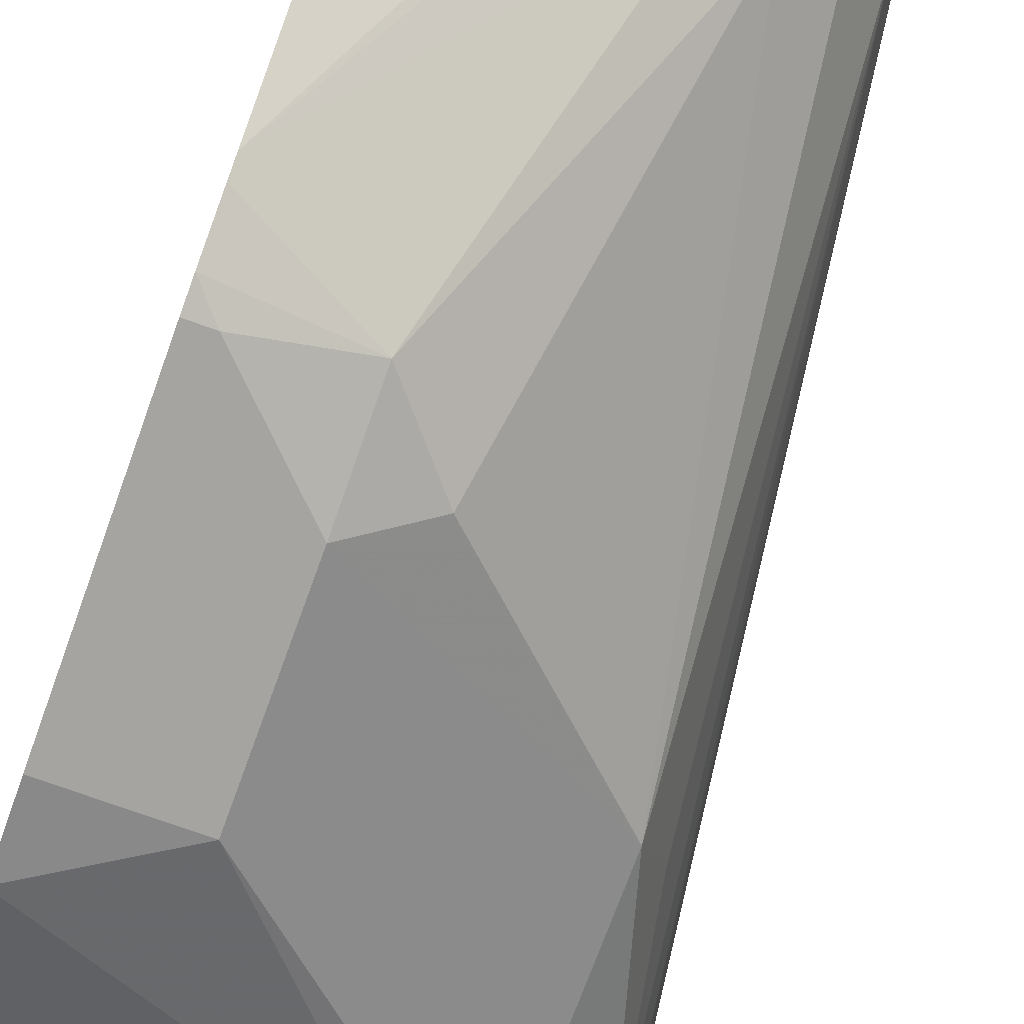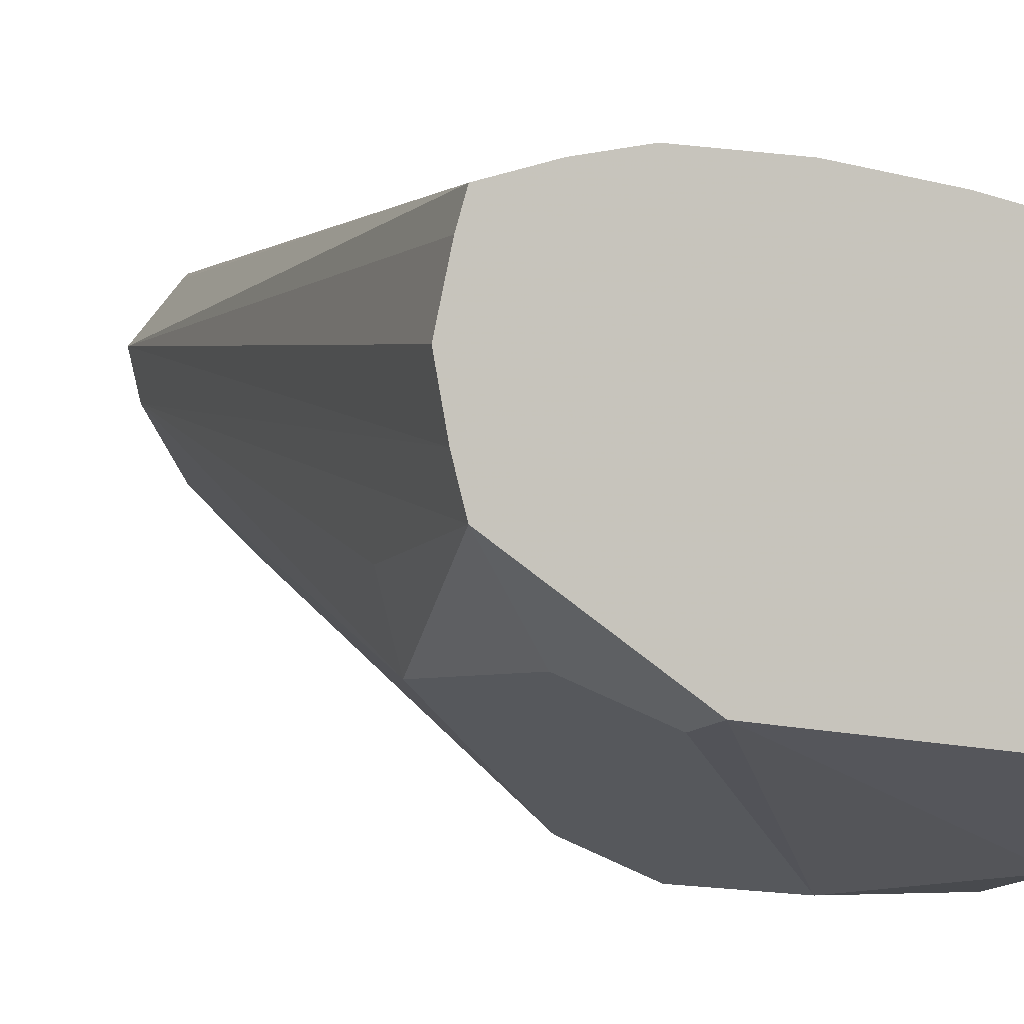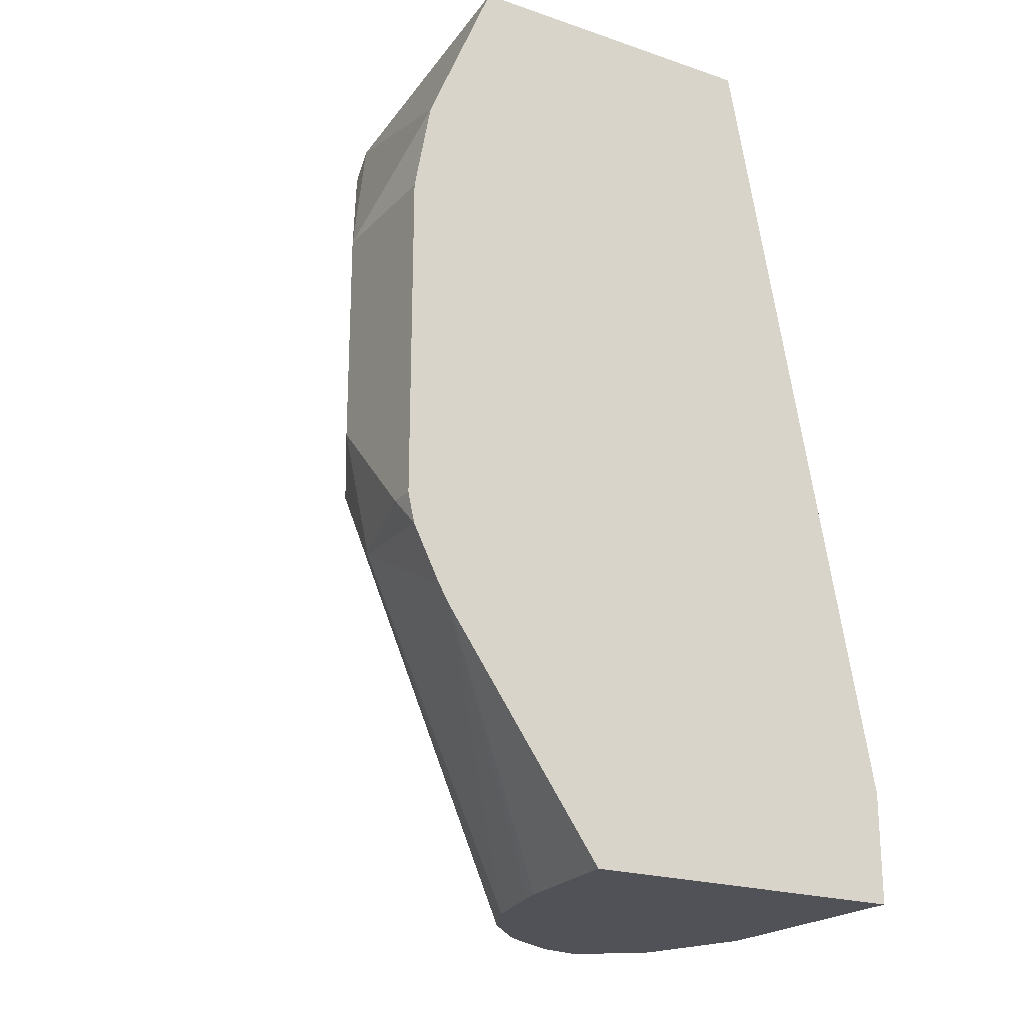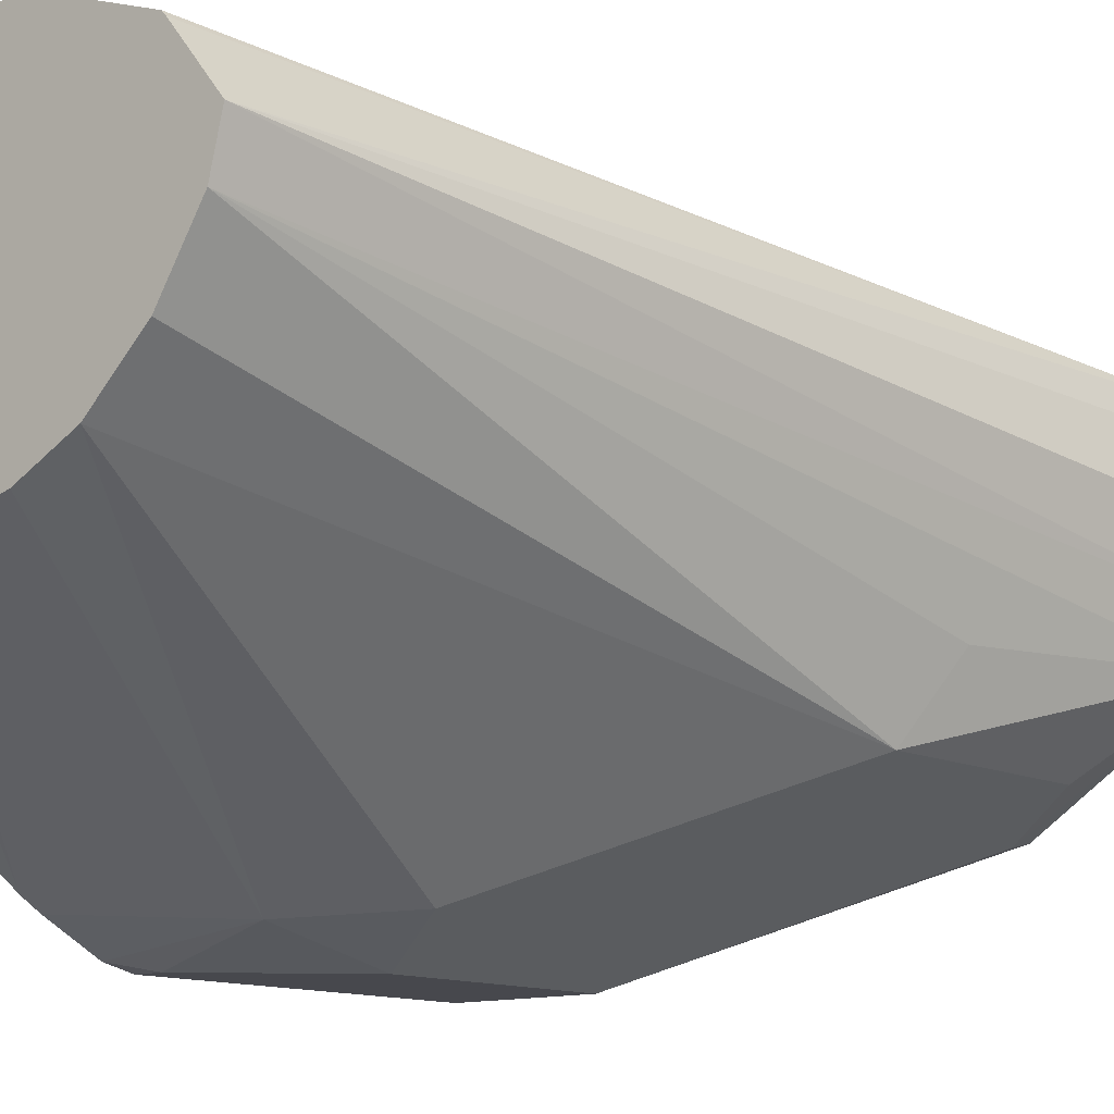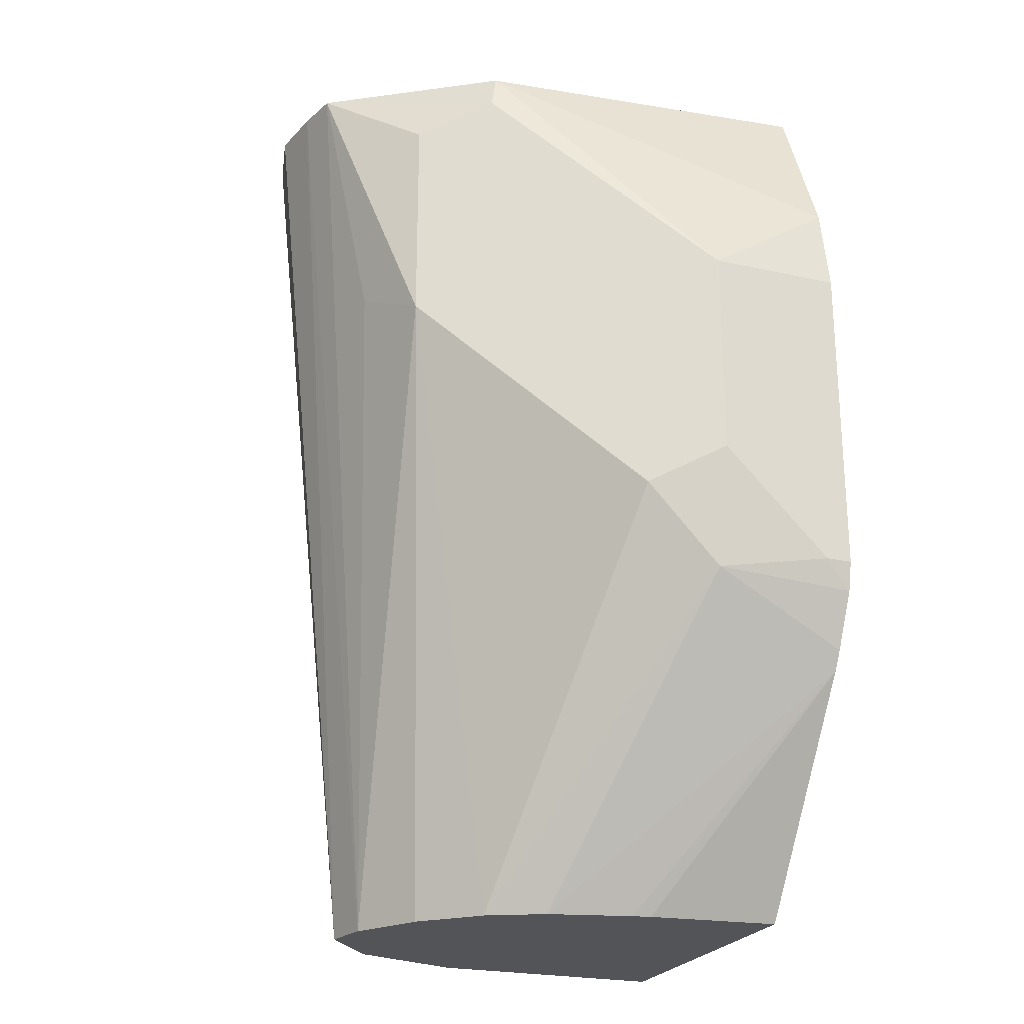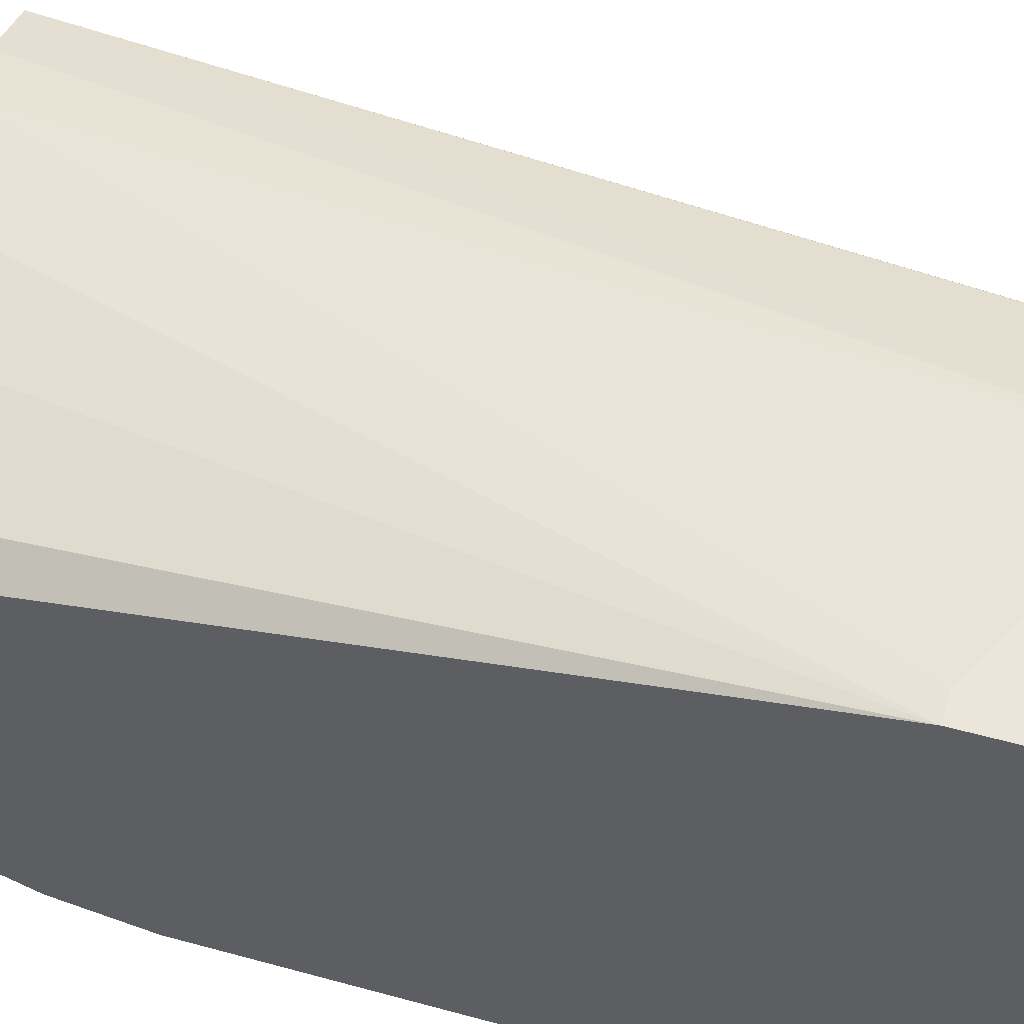
<metadata>
{"format":"obj","ext":"obj","renderer":"f3d","projection":"perspective","resolution":1024,"background":"white","views":[{"elev":-73.3,"azim":-20.0,"up":"+Z"},{"elev":-4.4,"azim":154.5,"up":"+Z"},{"elev":-21.5,"azim":-120.9,"up":"+Y"},{"elev":-11.8,"azim":40.0,"up":"+Z"},{"elev":-23.5,"azim":159.4,"up":"+Y"},{"elev":54.2,"azim":-73.8,"up":"+Z"}]}
</metadata>
<code>
v 0.4776 -0.02079 -0.1407
v 0.5227 -0.02079 -0.1407
v 0.4776 1.548e-05 -0.1407
v 0.4776 -0.02079 -0.2035
v 0.5435 -0.02079 -0.1481
v 0.5227 -0.0201 -0.1407
v 0.4825 1.548e-05 -0.1407
v 0.5295 0.1475 -0.1575
v 0.5094 0.1475 -0.1595
v 0.4852 0.1475 -0.1635
v 0.4776 0.1475 -0.1683
v 0.5026 -0.02079 -0.201
v 0.4776 0.02112 -0.2329
v 0.5442 -0.02079 -0.1489
v 0.5722 0.1475 -0.1636
v 0.5608 0.1475 -0.16
v 0.5496 0.1475 -0.1575
v 0.4776 0.1475 -0.2257
v 0.5061 -0.02079 -0.2003
v 0.4776 0.02458 -0.235
v 0.5026 0.03771 -0.2362
v 0.522 -0.02079 -0.1964
v 0.5532 -0.02079 -0.1601
v 0.5739 0.1475 -0.1693
v 0.4776 0.1176 -0.2382
v 0.5415 0.1475 -0.2198
v 0.4776 0.03473 -0.24
v 0.4825 0.04021 -0.2413
v 0.5026 0.06033 -0.2413
v 0.516 0.05362 -0.2345
v 0.5328 -0.02079 -0.191
v 0.551 -0.02079 -0.169
v 0.5744 0.1475 -0.1917
v 0.5765 0.1475 -0.181
v 0.5026 0.1005 -0.2413
v 0.4776 0.1005 -0.2413
v 0.5722 0.1475 -0.1996
v 0.5428 0.1407 -0.2211
v 0.4776 0.04021 -0.2413
v 0.5562 0.09382 -0.2144
v 0.5432 -0.02079 -0.1813
v 0.5629 0.1005 -0.201
v 0.5562 0.134 -0.2144
f 23 32 33
f 23 33 34
f 21 31 22
f 21 30 31
f 21 29 30
f 21 28 29
f 21 27 28
f 20 27 21
f 13 21 22
f 15 23 24
f 14 23 15
f 13 22 19
f 13 20 21
f 12 13 19
f 8 10 9
f 23 34 24
f 8 11 10
f 18 26 25
f 25 35 36
f 32 40 42
f 26 37 38
f 8 18 11
f 37 40 43
f 37 42 40
f 37 43 38
f 35 38 43
f 32 37 33
f 32 42 37
f 32 41 40
f 25 26 35
f 31 40 41
f 29 40 30
f 29 43 40
f 29 35 43
f 28 35 29
f 28 36 35
f 28 39 36
f 27 39 28
f 26 38 35
f 30 40 31
f 8 26 18
f 1 32 23
f 8 33 37
f 1 31 41
f 1 22 31
f 1 19 22
f 1 12 19
f 1 4 12
f 1 13 4
f 1 20 13
f 1 27 20
f 1 39 27
f 1 36 39
f 1 25 36
f 1 18 25
f 1 11 18
f 1 7 3
f 1 6 7
f 1 2 6
f 8 37 26
f 1 41 32
f 1 23 14
f 1 3 11
f 8 15 24
f 8 24 34
f 8 16 15
f 8 34 33
f 8 17 16
f 6 17 7
f 6 15 16
f 5 15 6
f 5 14 15
f 6 16 17
f 3 10 11
f 3 9 10
f 3 8 9
f 3 17 8
f 3 7 17
f 2 5 6
f 1 5 2
f 4 13 12
f 1 14 5

</code>
